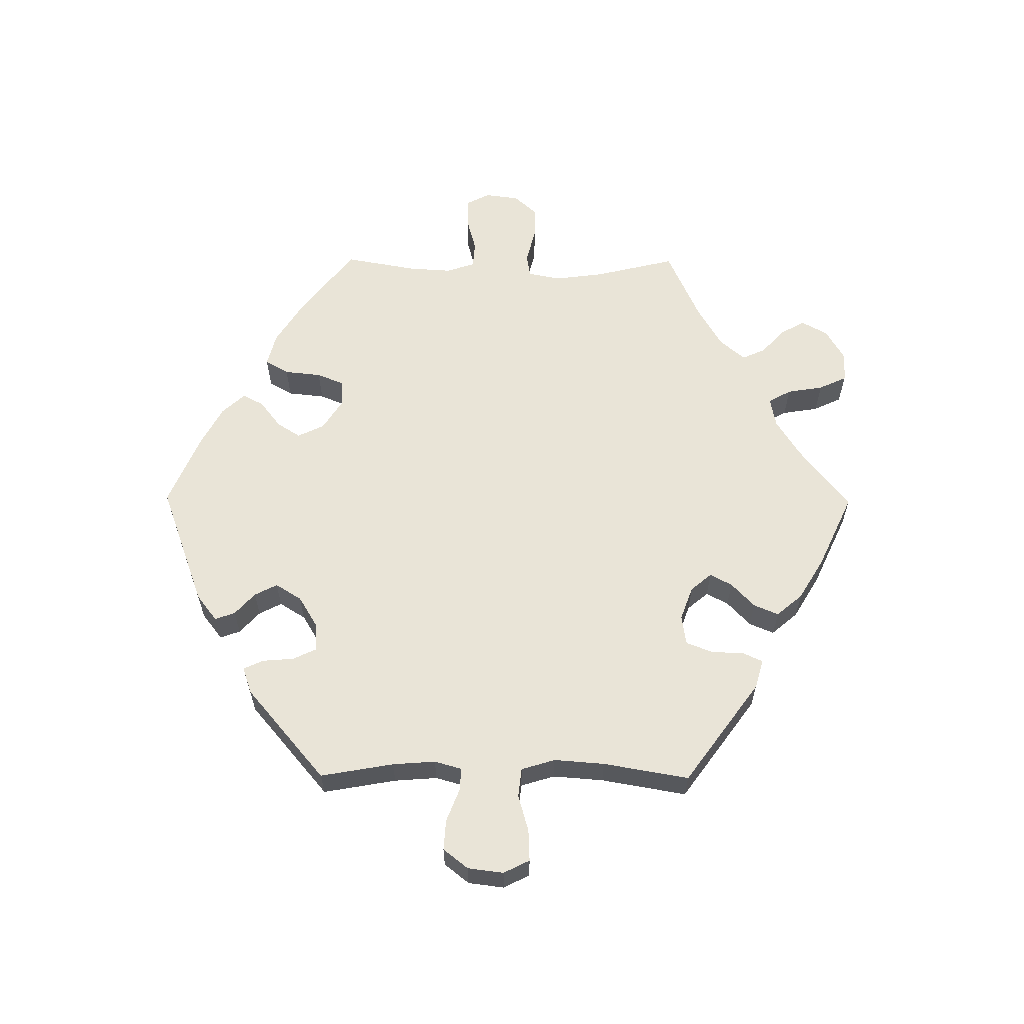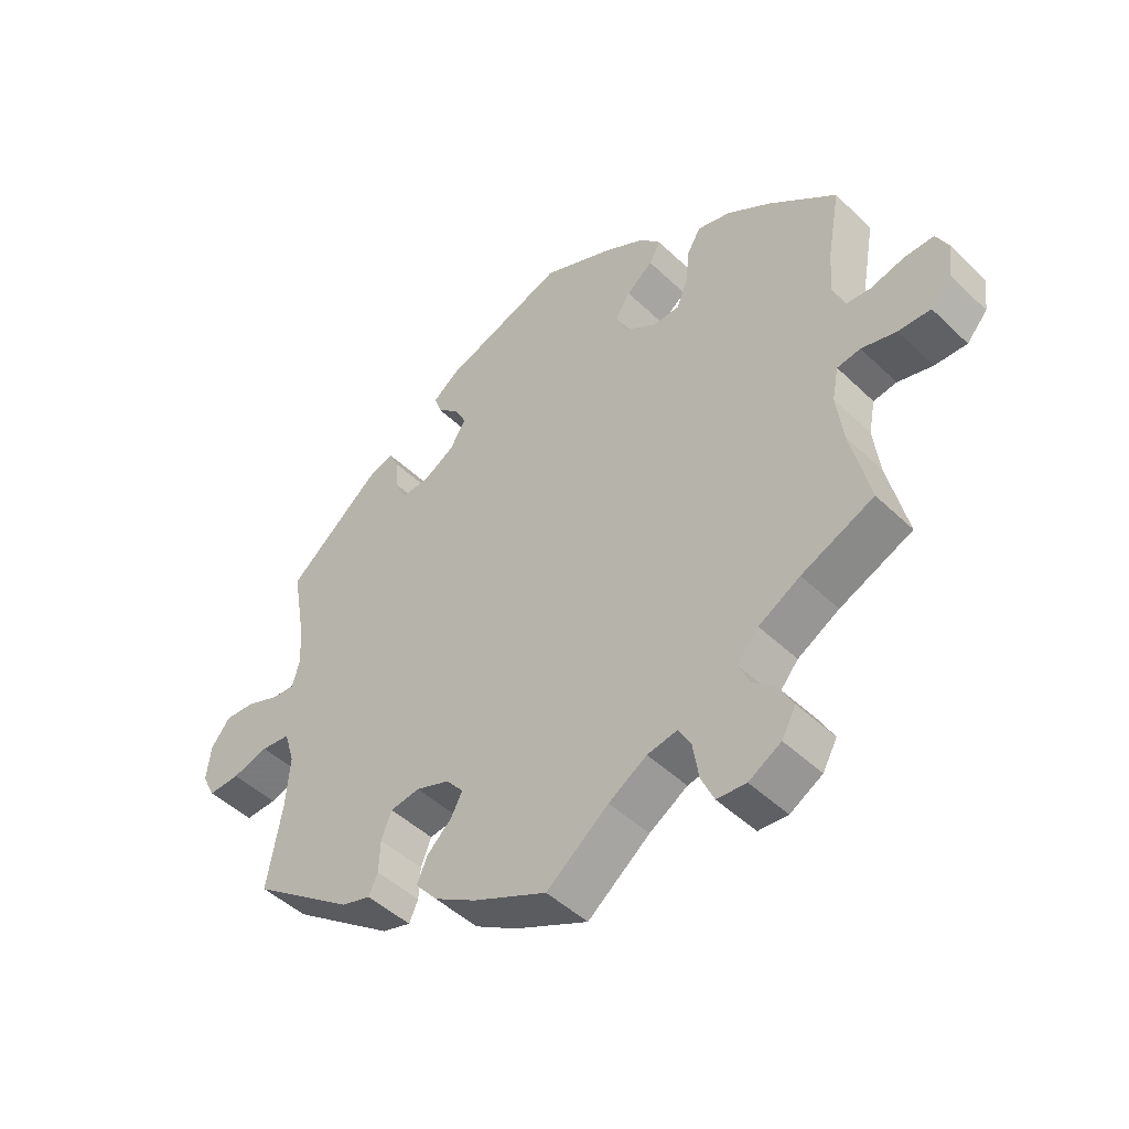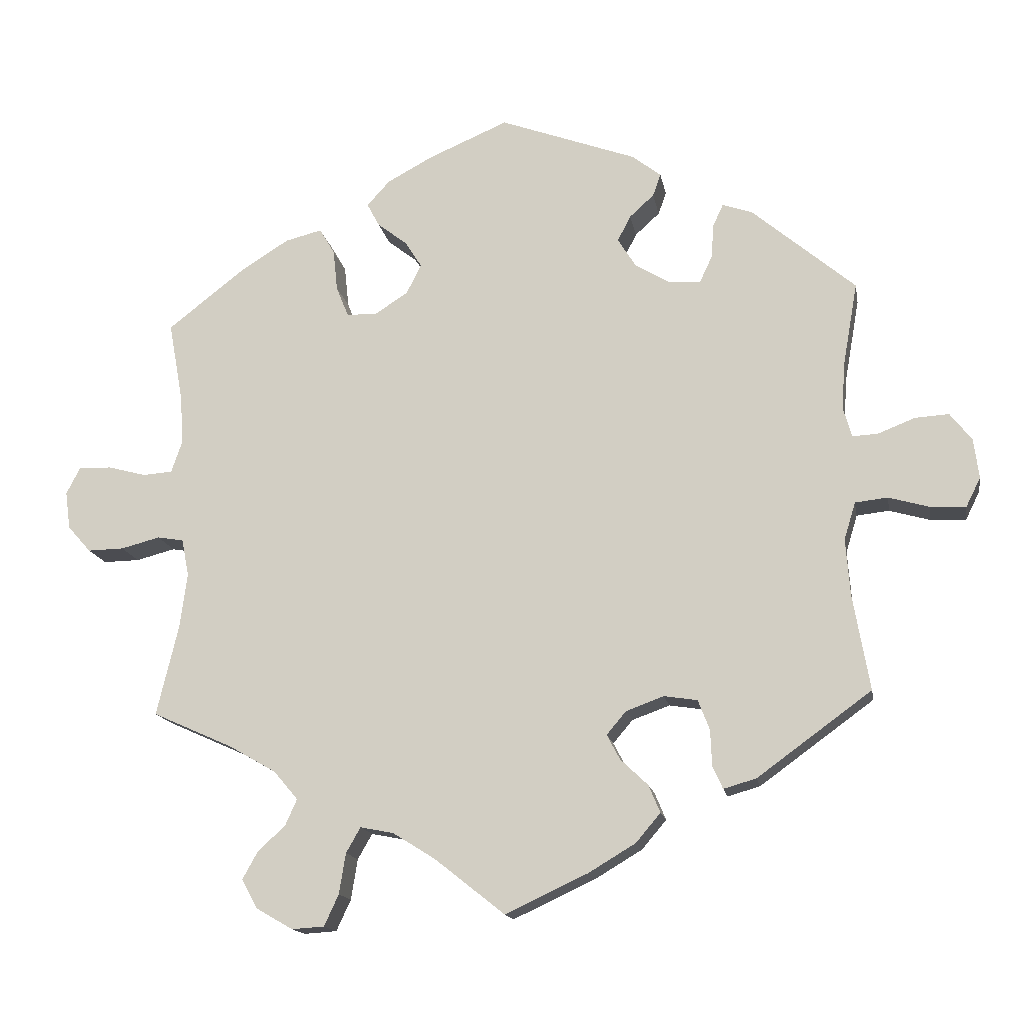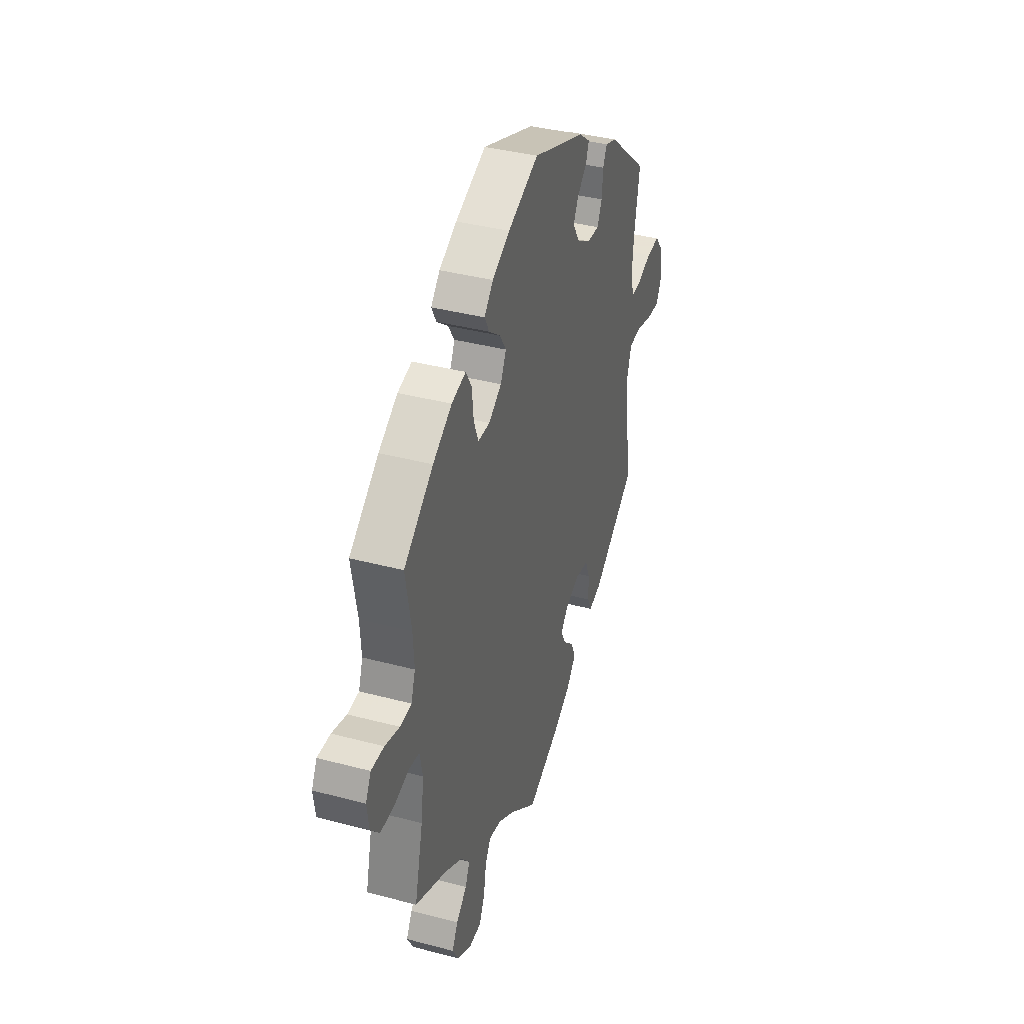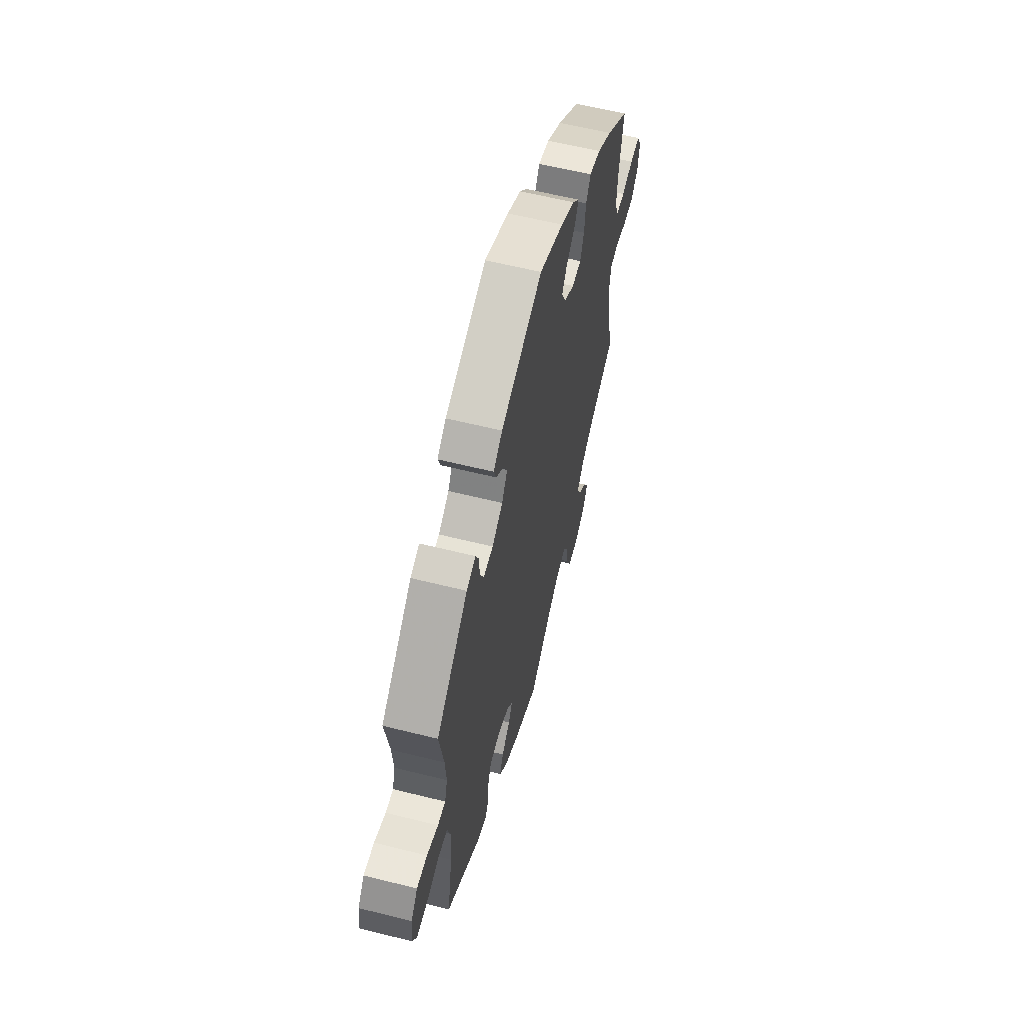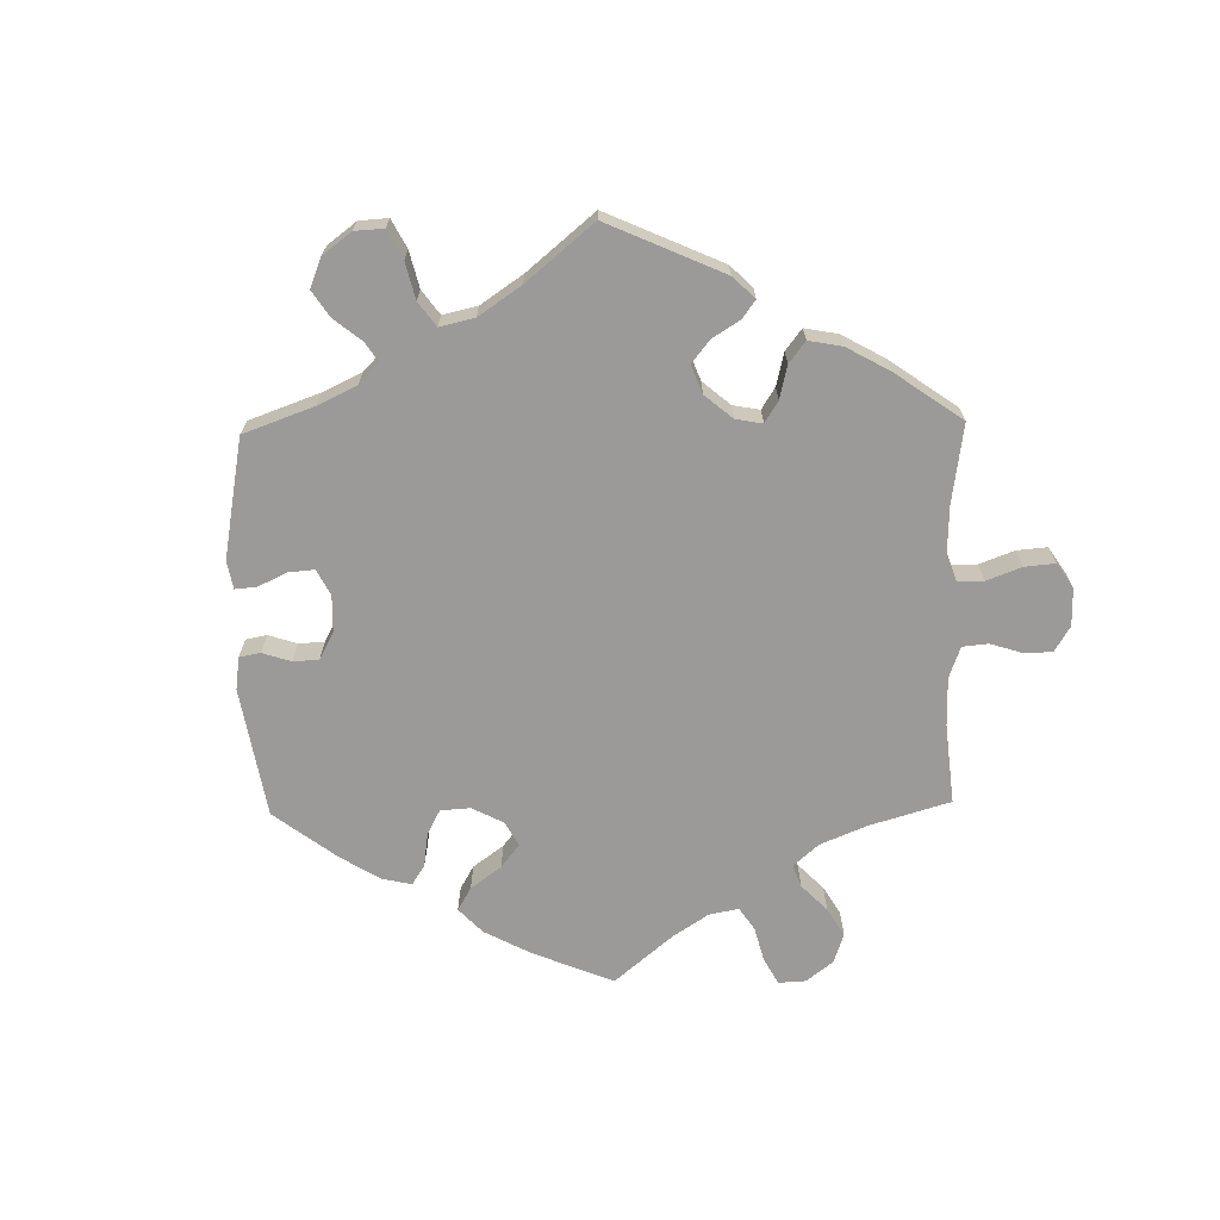
<metadata>
{"format":"obj","ext":"obj","renderer":"f3d","projection":"perspective","resolution":1024,"background":"white","views":[{"elev":60.8,"azim":90.4,"up":"+Y"},{"elev":-46.9,"azim":-137.2,"up":"+Z"},{"elev":-15.2,"azim":9.9,"up":"+Z"},{"elev":38.1,"azim":-71.4,"up":"+Z"},{"elev":59.9,"azim":104.4,"up":"+Z"},{"elev":-69.3,"azim":121.1,"up":"+Y"}]}
</metadata>
<code>
v -0.471 0.07 -0.164
v -0.461 0.07 -0.088
v -0.471 0.07 -0.037
v -0.507 0.07 -0.031
v -0.561 0.07 -0.045
v -0.611 0.07 -0.046
v -0.643 0.07 -0.01
v -0.65 0.07 0.042
v -0.631 0.07 0.079
v -0.585 0.07 0.078
v -0.533 0.07 0.064
v -0.492 0.07 0.067
v -0.477 0.07 0.111
v -0.481 0.07 0.177
v -0.501 0.07 0.289
v -0.396 0.07 0.371
v -0.328 0.07 0.414
v -0.277 0.07 0.427
v -0.256 0.07 0.391
v -0.25 0.07 0.334
v -0.233 0.07 0.292
v -0.191 0.07 0.291
v -0.145 0.07 0.321
v -0.125 0.07 0.362
v -0.148 0.07 0.398
v -0.189 0.07 0.43
v -0.206 0.07 0.462
v -0.174 0.07 0.497
v -0.111 0.07 0.531
v -0.001 0.07 0.578
v 0.188 0.07 0.509
v 0.228 0.07 0.478
v 0.217 0.07 0.447
v 0.183 0.07 0.416
v 0.165 0.07 0.381
v 0.19 0.07 0.341
v 0.238 0.07 0.312
v 0.282 0.07 0.31
v 0.299 0.07 0.346
v 0.303 0.07 0.395
v 0.317 0.07 0.425
v 0.358 0.07 0.411
v 0.501 0.07 0.29
v 0.481 0.07 0.177
v 0.476 0.07 0.111
v 0.488 0.07 0.069
v 0.523 0.07 0.071
v 0.574 0.07 0.091
v 0.621 0.07 0.094
v 0.651 0.07 0.056
v 0.658 0.07 0.001
v 0.638 0.07 -0.039
v 0.589 0.07 -0.037
v 0.533 0.07 -0.021
v 0.488 0.07 -0.026
v 0.472 0.07 -0.078
v 0.478 0.07 -0.156
v 0.501 0.07 -0.288
v 0.343 0.07 -0.403
v 0.298 0.07 -0.416
v 0.284 0.07 -0.385
v 0.282 0.07 -0.335
v 0.266 0.07 -0.294
v 0.22 0.07 -0.287
v 0.168 0.07 -0.306
v 0.141 0.07 -0.338
v 0.159 0.07 -0.372
v 0.197 0.07 -0.408
v 0.213 0.07 -0.446
v 0.179 0.07 -0.486
v 0.114 0.07 -0.525
v 0 0.07 -0.578
v -0.096 0.07 -0.502
v -0.155 0.07 -0.465
v -0.201 0.07 -0.456
v -0.221 0.07 -0.491
v -0.23 0.07 -0.547
v -0.25 0.07 -0.59
v -0.295 0.07 -0.593
v -0.345 0.07 -0.564
v -0.367 0.07 -0.524
v -0.346 0.07 -0.486
v -0.308 0.07 -0.451
v -0.292 0.07 -0.415
v -0.325 0.07 -0.376
v -0.389 0.07 -0.339
v -0.501 0.07 -0.289
v -0.471 0 -0.164
v -0.461 0 -0.088
v -0.471 0 -0.037
v -0.507 0 -0.031
v -0.561 0 -0.045
v -0.611 0 -0.046
v -0.643 0 -0.01
v -0.65 0 0.042
v -0.631 0 0.079
v -0.585 0 0.078
v -0.533 0 0.064
v -0.492 0 0.067
v -0.477 0 0.111
v -0.481 0 0.177
v -0.501 0 0.289
v -0.396 0 0.371
v -0.328 0 0.414
v -0.277 0 0.427
v -0.256 0 0.391
v -0.25 0 0.334
v -0.233 0 0.292
v -0.191 0 0.291
v -0.145 0 0.321
v -0.125 0 0.362
v -0.148 0 0.398
v -0.189 0 0.43
v -0.206 0 0.462
v -0.174 0 0.497
v -0.111 0 0.531
v -0.001 0 0.578
v 0.188 0 0.509
v 0.228 0 0.478
v 0.217 0 0.447
v 0.183 0 0.416
v 0.165 0 0.381
v 0.19 0 0.341
v 0.238 0 0.312
v 0.282 0 0.31
v 0.299 0 0.346
v 0.303 0 0.395
v 0.317 0 0.425
v 0.358 0 0.411
v 0.501 0 0.29
v 0.481 0 0.177
v 0.476 0 0.111
v 0.488 0 0.069
v 0.523 0 0.071
v 0.574 0 0.091
v 0.621 0 0.094
v 0.651 0 0.056
v 0.658 0 0.001
v 0.638 0 -0.039
v 0.589 0 -0.037
v 0.533 0 -0.021
v 0.488 0 -0.026
v 0.472 0 -0.078
v 0.478 0 -0.156
v 0.501 0 -0.288
v 0.343 0 -0.403
v 0.298 0 -0.416
v 0.284 0 -0.385
v 0.282 0 -0.335
v 0.266 0 -0.294
v 0.22 0 -0.287
v 0.168 0 -0.306
v 0.141 0 -0.338
v 0.159 0 -0.372
v 0.197 0 -0.408
v 0.213 0 -0.446
v 0.179 0 -0.486
v 0.114 0 -0.525
v 0 0 -0.578
v -0.096 0 -0.502
v -0.155 0 -0.465
v -0.201 0 -0.456
v -0.221 0 -0.491
v -0.23 0 -0.547
v -0.25 0 -0.59
v -0.295 0 -0.593
v -0.345 0 -0.564
v -0.367 0 -0.524
v -0.346 0 -0.486
v -0.308 0 -0.451
v -0.292 0 -0.415
v -0.325 0 -0.376
v -0.389 0 -0.339
v -0.501 0 -0.289
f 86 87 1
f 85 86 1 2
f 84 85 2 3
f 80 81 82 83
f 80 83 84
f 79 80 84
f 76 77 78 79
f 75 76 79 84
f 74 75 84 3
f 70 71 72 73
f 70 73 74 3
f 67 68 69 70
f 66 67 70 3
f 59 60 61 62
f 57 58 59 62
f 56 57 62 63
f 55 56 63 64
f 51 52 53 54
f 51 54 55
f 50 51 55
f 47 48 49 50
f 46 47 50 55
f 45 46 55 64
f 41 42 43 44
f 39 40 41 44
f 38 39 44 45
f 37 38 45 64
f 31 32 33 34
f 31 34 35
f 30 31 35
f 29 30 35 36
f 25 26 27 28
f 24 25 28 29
f 17 18 19 20
f 17 20 21
f 14 15 16 17
f 13 14 17 21
f 12 13 21 22
f 8 9 10 11
f 8 11 12
f 7 8 12
f 4 5 6 7
f 4 7 12
f 3 4 12 22
f 65 66 3 22
f 36 37 64 65
f 24 29 36 65
f 23 24 65
f 22 23 65
f 88 174 173
f 89 88 173 172
f 90 89 172 171
f 170 169 168 167
f 171 170 167
f 171 167 166
f 166 165 164 163
f 171 166 163 162
f 90 171 162 161
f 160 159 158 157
f 90 161 160 157
f 157 156 155 154
f 90 157 154 153
f 149 148 147 146
f 149 146 145 144
f 150 149 144 143
f 151 150 143 142
f 141 140 139 138
f 142 141 138
f 142 138 137
f 137 136 135 134
f 142 137 134 133
f 151 142 133 132
f 131 130 129 128
f 131 128 127 126
f 132 131 126 125
f 151 132 125 124
f 121 120 119 118
f 122 121 118
f 122 118 117
f 123 122 117 116
f 115 114 113 112
f 116 115 112 111
f 107 106 105 104
f 108 107 104
f 104 103 102 101
f 108 104 101 100
f 109 108 100 99
f 98 97 96 95
f 99 98 95
f 99 95 94
f 94 93 92 91
f 99 94 91
f 109 99 91 90
f 109 90 153 152
f 152 151 124 123
f 152 123 116 111
f 152 111 110
f 152 110 109
f 1 88 89 2
f 2 89 90 3
f 3 90 91 4
f 4 91 92 5
f 5 92 93 6
f 6 93 94 7
f 7 94 95 8
f 8 95 96 9
f 9 96 97 10
f 10 97 98 11
f 11 98 99 12
f 12 99 100 13
f 13 100 101 14
f 14 101 102 15
f 15 102 103 16
f 16 103 104 17
f 17 104 105 18
f 18 105 106 19
f 19 106 107 20
f 20 107 108 21
f 21 108 109 22
f 22 109 110 23
f 23 110 111 24
f 24 111 112 25
f 25 112 113 26
f 26 113 114 27
f 27 114 115 28
f 28 115 116 29
f 29 116 117 30
f 30 117 118 31
f 31 118 119 32
f 32 119 120 33
f 33 120 121 34
f 34 121 122 35
f 35 122 123 36
f 36 123 124 37
f 37 124 125 38
f 38 125 126 39
f 39 126 127 40
f 40 127 128 41
f 41 128 129 42
f 42 129 130 43
f 43 130 131 44
f 44 131 132 45
f 45 132 133 46
f 46 133 134 47
f 47 134 135 48
f 48 135 136 49
f 49 136 137 50
f 50 137 138 51
f 51 138 139 52
f 52 139 140 53
f 53 140 141 54
f 54 141 142 55
f 55 142 143 56
f 56 143 144 57
f 57 144 145 58
f 58 145 146 59
f 59 146 147 60
f 60 147 148 61
f 61 148 149 62
f 62 149 150 63
f 63 150 151 64
f 64 151 152 65
f 65 152 153 66
f 66 153 154 67
f 67 154 155 68
f 68 155 156 69
f 69 156 157 70
f 70 157 158 71
f 71 158 159 72
f 72 159 160 73
f 73 160 161 74
f 74 161 162 75
f 75 162 163 76
f 76 163 164 77
f 77 164 165 78
f 78 165 166 79
f 79 166 167 80
f 80 167 168 81
f 81 168 169 82
f 82 169 170 83
f 83 170 171 84
f 84 171 172 85
f 85 172 173 86
f 86 173 174 87
f 87 174 88 1

</code>
